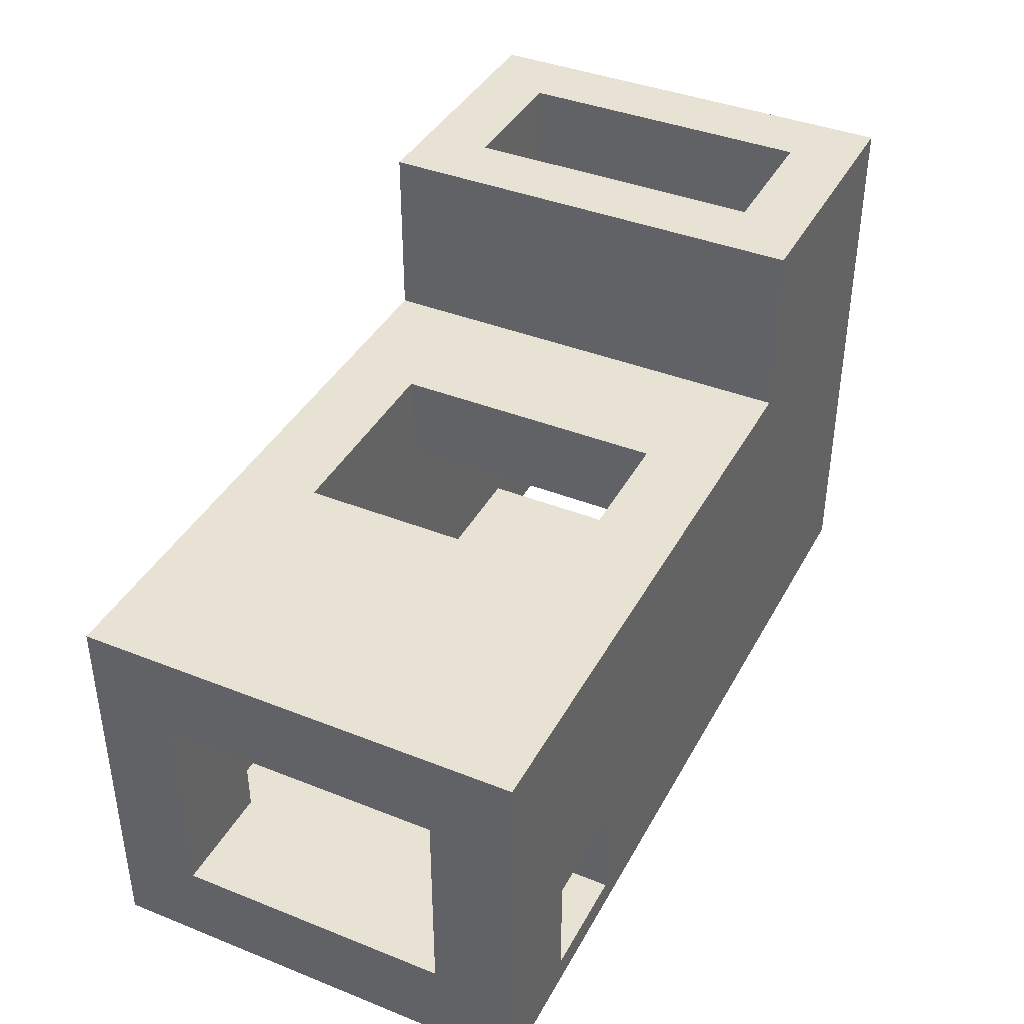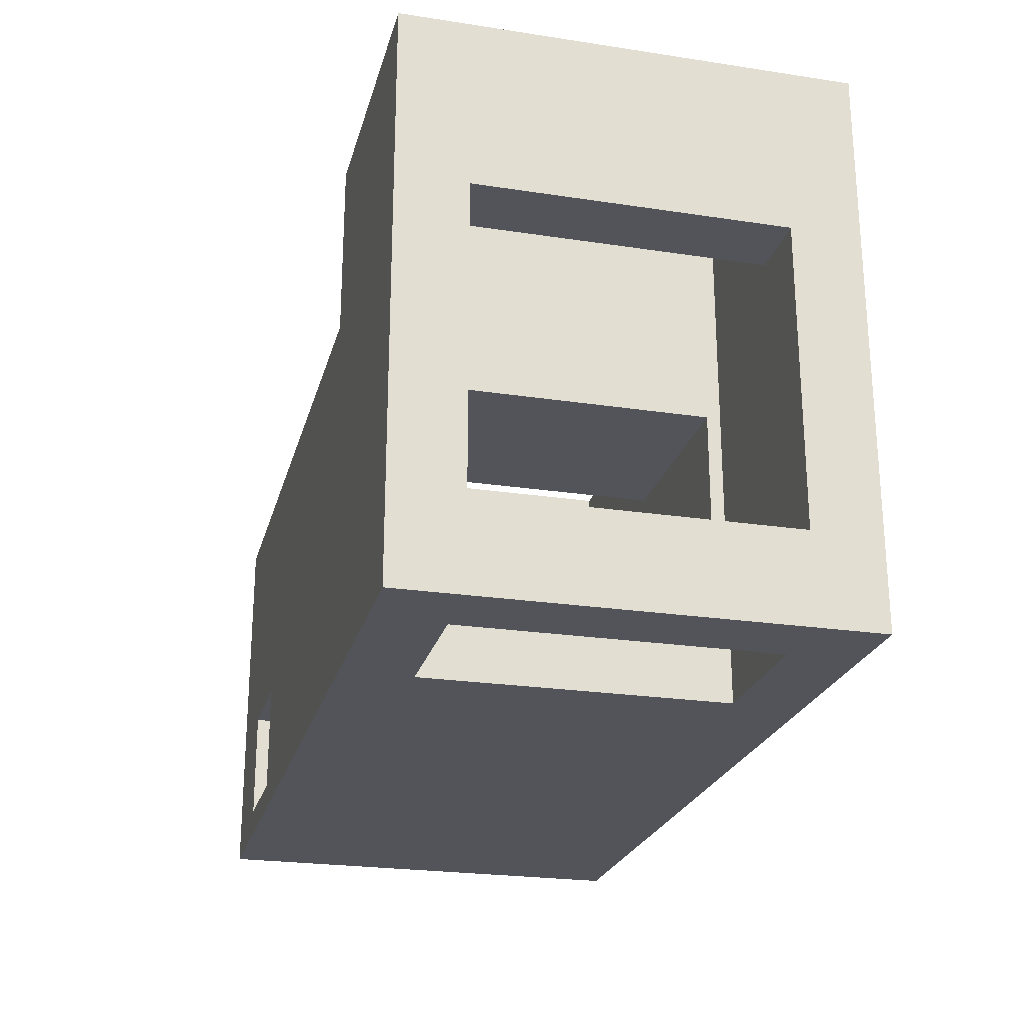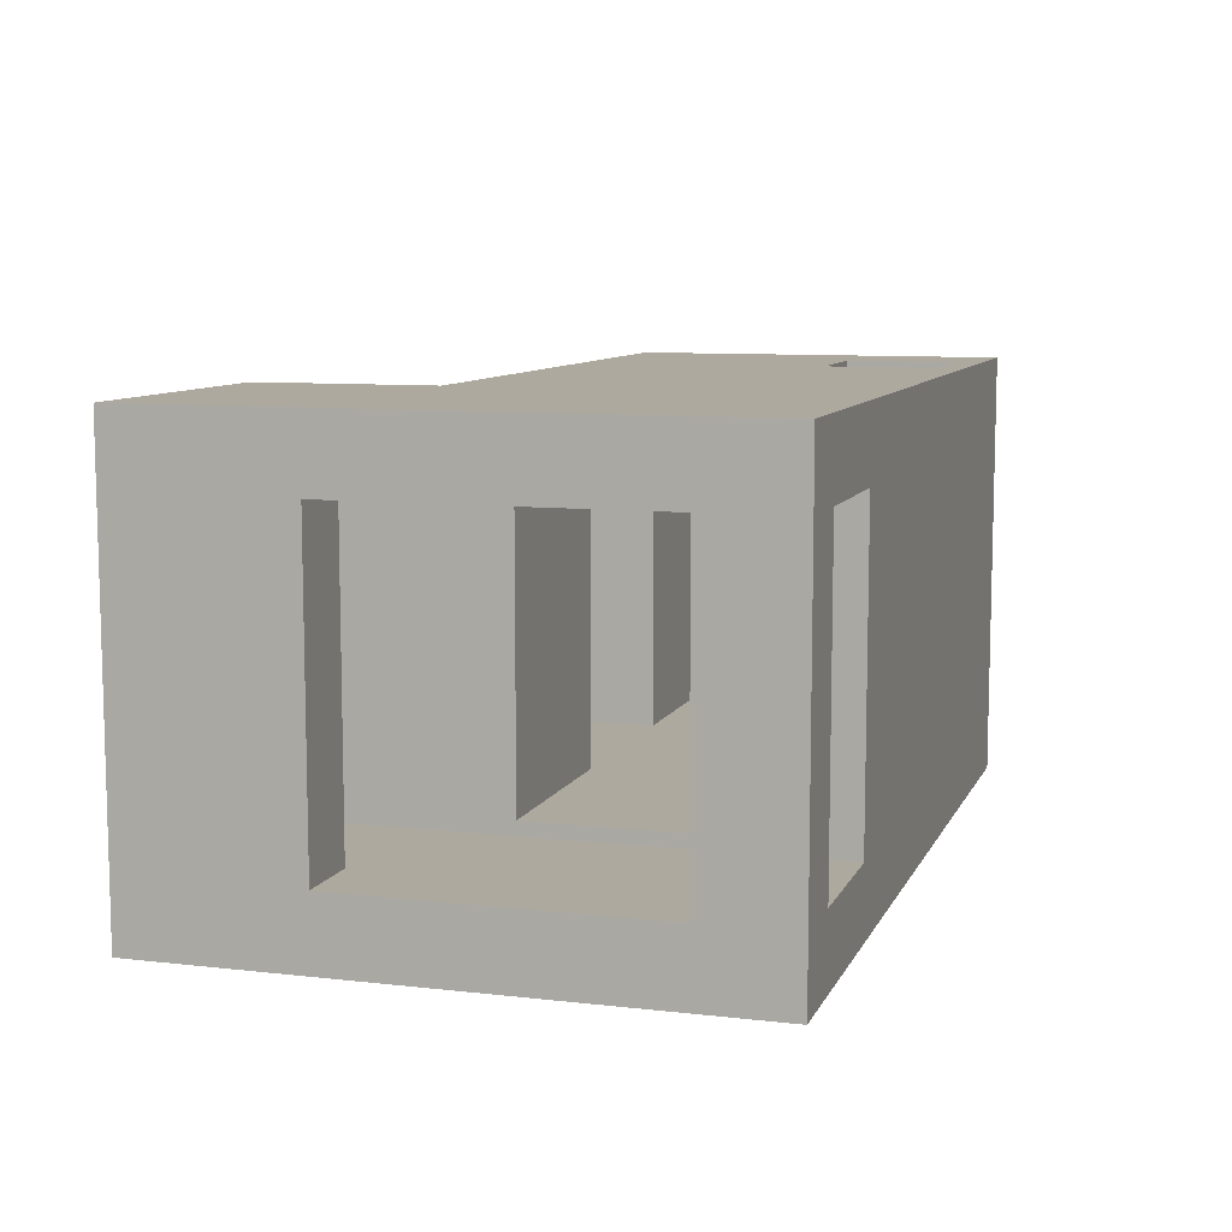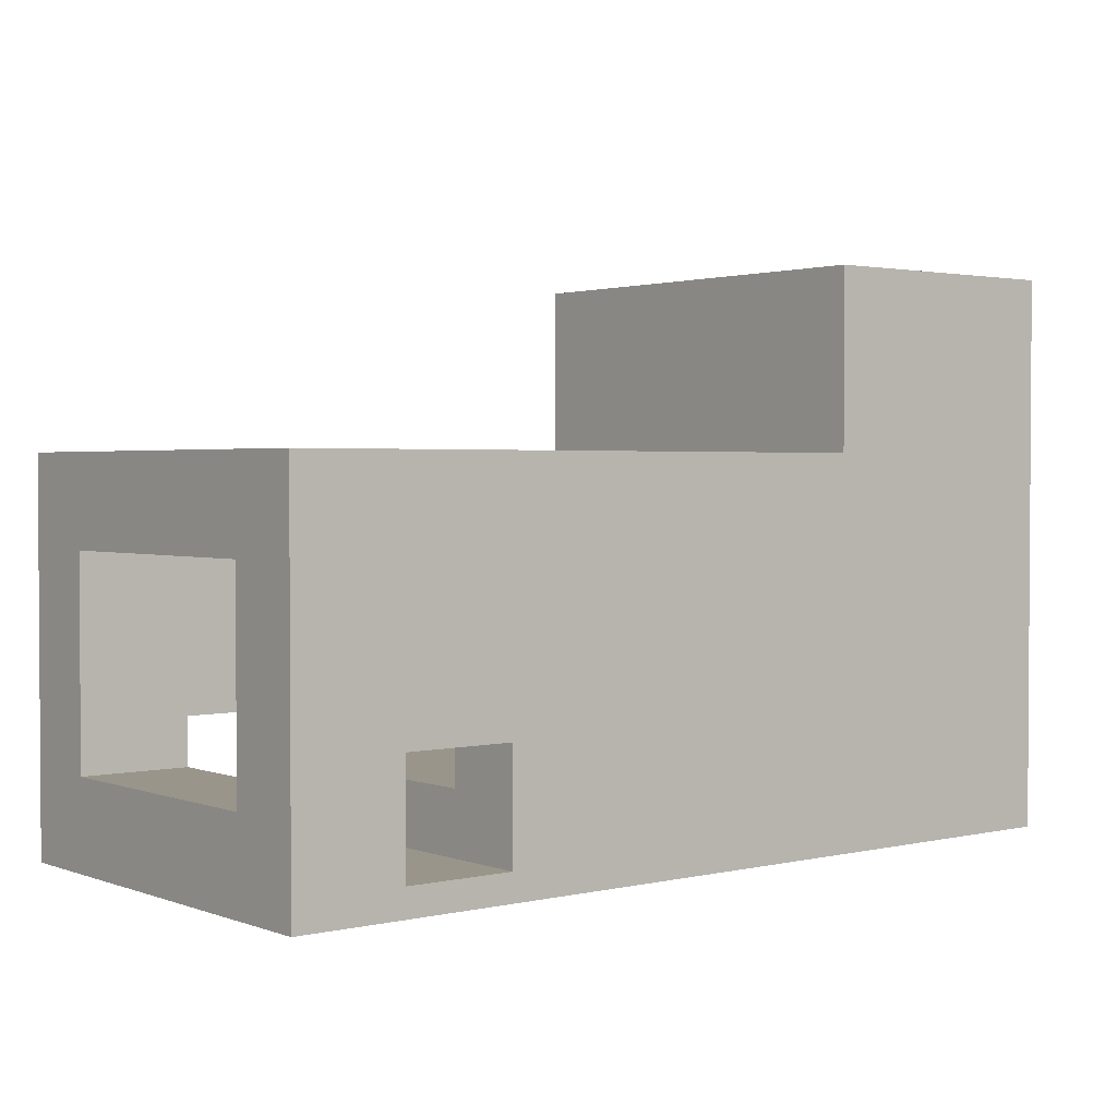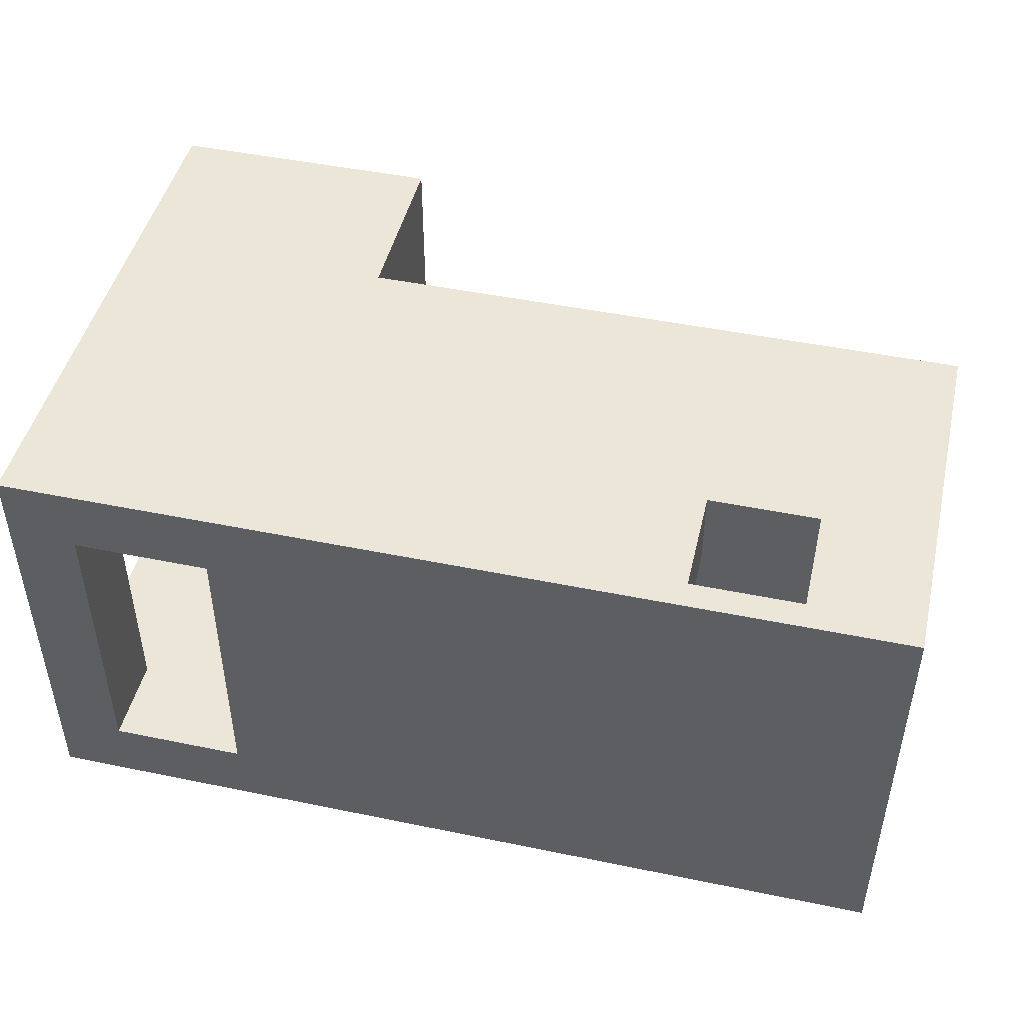
<metadata>
{"format":"obj","ext":"obj","renderer":"f3d","projection":"perspective","resolution":1024,"background":"white","views":[{"elev":39.8,"azim":116.2,"up":"+Y"},{"elev":-23.9,"azim":-104.2,"up":"+Y"},{"elev":9.0,"azim":-73.0,"up":"+Z"},{"elev":2.1,"azim":141.2,"up":"+Y"},{"elev":46.6,"azim":13.2,"up":"+Z"}]}
</metadata>
<code>
v  -0.041 1.614 0.125
v  -0.041 0 0.125
v  2.518 0 0.125
v  2.518 1.102 0.125
v  0.746 1.102 0.125
v  0.746 1.614 0.125
v  2.203 0.079 0.125
v  1.888 0.079 0.125
v  1.888 0.394 0.125
v  2.203 0.394 0.125
v  0.549 0.256 -0.899
v  1.888 0.256 -0.899
v  1.888 0.394 -0.899
v  2.203 0.394 -0.899
v  2.203 0.256 -0.899
v  2.518 0.256 -0.899
v  2.518 0.846 -0.899
v  1.73 0.846 -0.899
v  1.73 1.102 -0.899
v  1.14 1.102 -0.899
v  1.14 0.846 -0.899
v  0.549 0.846 -0.899
v  0.549 0.256 -0.111
v  1.888 0.256 -0.111
v  2.203 0.256 -0.111
v  2.518 0.256 -0.111
v  2.203 0.394 -0.111
v  1.888 0.394 -0.111
v  0.549 0.846 -0.111
v  1.14 0.846 -0.111
v  1.14 1.102 -0.111
v  1.73 1.102 -0.111
v  1.73 0.846 -0.111
v  2.518 0.846 -0.111
v  -0.041 1.614 -1.135
v  -0.041 0 -1.135
v  -0.041 1.122 -0.072
v  -0.041 0.256 -0.072
v  -0.041 0.256 -0.938
v  -0.041 1.122 -0.938
v  0.156 0.256 -0.938
v  0.156 0.256 -0.072
v  0.156 0 -0.072
v  0.156 0 -0.938
v  0.156 1.122 -0.072
v  0.156 1.122 -0.938
v  0.156 1.614 -0.938
v  0.156 1.614 -0.072
v  0.746 1.614 -1.135
v  0.549 1.614 -0.938
v  0.549 1.614 -0.072
v  2.518 0 -1.135
v  2.518 1.102 -1.135
v  0.746 1.102 -1.135
v  0.549 0 -0.072
v  0.549 0 -0.938
v  2.203 0.394 -1.135
v  1.888 0.394 -1.135
v  1.888 0.079 -1.135
v  2.203 0.079 -1.135
o _model7_prt___B8BD92027B5DE85C26B3AB70EFCCE0FF7452420D___4256533D86D1BB37A05181BC0BA67B73FC906D1C
g _model7_prt___B8BD92027B5DE85C26B3AB70EFCCE0FF7452420D___4256533D86D1BB37A05181BC0BA67B73FC906D1C
f 6 1 5
f 5 1 2
f 5 2 9
f 9 2 8
f 8 2 3
f 8 3 7
f 7 3 10
f 10 3 4
f 10 4 9
f 9 4 5
f 12 13 11
f 11 13 22
f 22 13 21
f 21 13 18
f 21 18 19
f 13 14 18
f 18 14 17
f 17 14 16
f 16 14 15
f 19 20 21
f 23 24 11
f 11 24 12
f 16 15 26
f 26 15 25
f 28 33 27
f 27 33 34
f 27 34 26
f 24 23 28
f 28 23 29
f 28 29 30
f 28 30 33
f 33 30 31
f 33 31 32
f 26 25 27
f 1 37 2
f 2 37 38
f 2 38 39
f 37 1 40
f 40 1 35
f 40 35 36
f 40 36 39
f 39 36 2
f 42 43 41
f 41 43 44
f 46 47 45
f 45 47 48
f 1 47 35
f 35 47 50
f 35 50 49
f 49 50 6
f 6 50 51
f 6 51 48
f 47 1 48
f 48 1 6
f 41 39 42
f 42 39 38
f 22 21 29
f 29 21 30
f 3 34 4
f 4 34 17
f 4 17 53
f 53 17 16
f 53 16 52
f 52 16 3
f 3 16 26
f 3 26 34
f 4 53 19
f 19 53 54
f 19 54 20
f 20 54 5
f 20 5 31
f 31 5 32
f 32 5 4
f 32 4 19
f 2 55 3
f 3 55 56
f 3 56 52
f 52 56 36
f 36 56 44
f 36 44 2
f 2 44 43
f 2 43 55
f 35 54 36
f 36 54 58
f 36 58 59
f 35 49 54
f 54 53 58
f 58 53 57
f 57 53 52
f 57 52 60
f 60 52 59
f 59 52 36
f 54 49 5
f 5 49 6
f 18 17 33
f 33 17 34
f 21 20 30
f 30 20 31
f 33 32 18
f 18 32 19
f 43 42 55
f 55 42 45
f 55 45 51
f 51 45 48
f 38 37 42
f 42 37 45
f 55 11 56
f 56 11 22
f 56 22 50
f 50 22 51
f 51 22 29
f 51 29 55
f 55 29 23
f 55 23 11
f 47 46 50
f 50 46 56
f 56 46 41
f 56 41 44
f 40 39 46
f 46 39 41
f 45 37 46
f 46 37 40
f 58 57 13
f 13 57 14
f 8 7 59
f 59 7 60
f 24 8 12
f 12 8 59
f 12 59 58
f 28 9 24
f 24 9 8
f 58 13 12
f 10 9 27
f 27 9 28
f 14 57 15
f 15 57 60
f 15 60 7
f 15 7 25
f 25 7 10
f 25 10 27
v  0.549 0.256 -0.111
v  1.888 0.256 -0.111
v  0.549 0.256 -0.899
v  1.888 0.256 -0.899
v  0.549 0.256 -0.111
v  0.549 0.256 -0.899
v  0.549 0 -0.072
v  0.549 0.256 -0.899
v  0.549 0 -0.938
v  0.549 0.846 -0.899
v  0.549 1.614 -0.938
v  0.549 0.846 -0.899
v  0.549 1.614 -0.072
v  0.549 0.846 -0.111
v  0.549 0 -0.072
v  0.549 0.256 -0.111
v  0.549 0.846 -0.111
v  0.549 0.846 -0.899
v  1.14 0.846 -0.111
v  1.14 0.846 -0.899
v  1.14 0.846 -0.111
v  1.14 0.846 -0.899
v  1.14 1.102 -0.111
v  1.14 1.102 -0.899
v  -0.041 1.614 0.125
v  0.156 1.614 -0.938
v  -0.041 1.614 -1.135
v  0.549 1.614 -0.938
v  0.746 1.614 -1.135
v  0.549 1.614 -0.072
v  0.746 1.614 0.125
v  0.549 1.614 -0.072
v  -0.041 1.614 0.125
v  0.156 1.614 -0.072
v  0.156 1.614 -0.938
v  0.746 1.614 -1.135
v  0.746 1.614 0.125
v  0.746 1.102 -1.135
v  0.746 1.102 0.125
v  0.156 1.122 -0.938
v  0.156 1.614 -0.938
v  0.156 1.122 -0.072
v  0.156 1.614 -0.072
v  -0.041 1.122 -0.938
v  0.156 1.122 -0.938
v  -0.041 1.122 -0.072
v  0.156 1.122 -0.072
v  -0.041 0 -1.135
v  -0.041 1.122 -0.938
v  -0.041 1.614 -1.135
v  -0.041 1.122 -0.072
v  -0.041 1.614 0.125
v  -0.041 1.122 -0.072
v  -0.041 0 0.125
v  -0.041 0.256 -0.072
v  -0.041 0 0.125
v  -0.041 0.256 -0.938
v  -0.041 0 -1.135
v  -0.041 1.122 -0.938
v  0.156 0 -0.072
v  0.156 0.256 -0.072
v  0.549 0 -0.072
v  0.156 0.256 -0.072
v  0.549 1.614 -0.072
v  0.156 1.122 -0.072
v  0.156 1.614 -0.072
v  0.156 0.256 -0.072
v  -0.041 0.256 -0.072
v  0.156 1.122 -0.072
v  -0.041 1.122 -0.072
v  0.156 0 -0.938
v  0.549 0 -0.938
v  0.156 0.256 -0.938
v  0.549 1.614 -0.938
v  0.156 1.122 -0.938
v  0.156 1.614 -0.938
v  0.156 1.122 -0.938
v  -0.041 1.122 -0.938
v  0.156 0.256 -0.938
v  -0.041 0.256 -0.938
v  0.156 0 -0.938
v  0.156 0.256 -0.938
v  0.156 0 -0.072
v  0.156 0.256 -0.072
v  0.156 0.256 -0.072
v  0.156 0.256 -0.938
v  -0.041 0.256 -0.072
v  -0.041 0.256 -0.938
v  0.549 0 -0.938
v  0.156 0 -0.938
v  -0.041 0 -1.135
v  0.156 0 -0.072
v  -0.041 0 0.125
v  0.549 0 -0.072
v  2.518 0 0.125
v  0.549 0 -0.072
v  2.518 0 -1.135
v  0.549 0 -0.938
v  -0.041 0 -1.135
v  0.746 1.102 -1.135
v  1.73 1.102 -0.899
v  2.518 1.102 -1.135
v  1.73 1.102 -0.899
v  2.518 1.102 0.125
v  1.73 1.102 -0.111
v  0.746 1.102 0.125
v  1.14 1.102 -0.111
v  0.746 1.102 -1.135
v  1.14 1.102 -0.899
v  1.73 1.102 -0.899
v  1.73 1.102 -0.111
v  1.73 1.102 -0.899
v  1.73 0.846 -0.111
v  1.73 0.846 -0.899
v  2.518 0.846 -0.899
v  2.518 0.846 -0.111
v  1.73 0.846 -0.899
v  1.73 0.846 -0.111
v  2.518 0.256 -0.111
v  2.518 0 0.125
v  2.518 0.256 -0.899
v  2.518 0 -1.135
v  2.518 0.846 -0.899
v  2.518 1.102 -1.135
v  2.518 0.846 -0.111
v  2.518 1.102 0.125
v  2.518 0.256 -0.111
v  2.518 0 0.125
v  2.518 0.256 -0.111
v  2.518 0.256 -0.899
v  2.203 0.256 -0.111
v  2.203 0.256 -0.899
v  1.73 1.102 -0.899
v  1.14 1.102 -0.899
v  1.73 0.846 -0.899
v  1.14 0.846 -0.899
v  0.549 0.256 -0.899
v  0.549 0.846 -0.899
v  1.888 0.256 -0.899
v  1.888 0.394 -0.899
v  0.549 0.256 -0.899
v  1.888 0.394 -0.899
v  1.73 0.846 -0.899
v  2.203 0.394 -0.899
v  2.518 0.846 -0.899
v  2.203 0.394 -0.899
v  2.518 0.256 -0.899
v  2.203 0.256 -0.899
v  2.203 0.394 -0.899
v  1.888 0.394 -0.899
v  2.203 0.394 -1.135
v  1.888 0.394 -1.135
v  1.73 1.102 -0.111
v  1.73 0.846 -0.111
v  1.14 1.102 -0.111
v  1.888 0.394 -0.111
v  1.14 0.846 -0.111
v  1.888 0.256 -0.111
v  1.14 0.846 -0.111
v  0.549 0.256 -0.111
v  0.549 0.846 -0.111
v  1.888 0.394 -0.111
v  1.73 0.846 -0.111
v  2.203 0.394 -0.111
v  2.518 0.846 -0.111
v  2.203 0.394 -0.111
v  2.518 0.256 -0.111
v  2.203 0.256 -0.111
v  2.203 0.394 0.125
v  1.888 0.394 0.125
v  2.203 0.394 -0.111
v  1.888 0.394 -0.111
v  0.746 1.614 0.125
v  -0.041 1.614 0.125
v  0.746 1.102 0.125
v  -0.041 0 0.125
v  1.888 0.394 0.125
v  -0.041 0 0.125
v  1.888 0.079 0.125
v  2.518 0 0.125
v  2.203 0.079 0.125
v  2.518 0 0.125
v  2.203 0.394 0.125
v  2.518 1.102 0.125
v  1.888 0.394 0.125
v  0.746 1.102 0.125
v  0.746 1.614 -1.135
v  0.746 1.102 -1.135
v  -0.041 1.614 -1.135
v  0.746 1.102 -1.135
v  -0.041 0 -1.135
v  1.888 0.394 -1.135
v  -0.041 0 -1.135
v  1.888 0.079 -1.135
v  2.518 0 -1.135
v  2.203 0.079 -1.135
v  2.518 0 -1.135
v  2.203 0.394 -1.135
v  2.518 1.102 -1.135
v  1.888 0.394 -1.135
v  0.746 1.102 -1.135
v  1.888 0.394 -0.111
v  1.888 0.394 0.125
v  1.888 0.256 -0.111
v  1.888 0.079 0.125
v  1.888 0.256 -0.899
v  1.888 0.079 -1.135
v  1.888 0.256 -0.899
v  1.888 0.394 -1.135
v  1.888 0.394 -0.899
v  2.203 0.394 -0.111
v  2.203 0.256 -0.111
v  2.203 0.394 0.125
v  2.203 0.256 -0.111
v  2.203 0.079 0.125
v  2.203 0.256 -0.899
v  2.203 0.079 -1.135
v  2.203 0.256 -0.899
v  2.203 0.394 -1.135
v  2.203 0.394 -0.899
v  1.888 0.079 -1.135
v  1.888 0.079 0.125
v  2.203 0.079 -1.135
v  2.203 0.079 0.125
o _model7_prt___B8BD92027B5DE85C26B3AB70EFCCE0FF7452420D___C0C5173378EC37942F8C2E44617D31F3E269D408_jt_obj_1
g _model7_prt___B8BD92027B5DE85C26B3AB70EFCCE0FF7452420D___C0C5173378EC37942F8C2E44617D31F3E269D408_jt_obj_1
f 61 62 63
f 63 62 64
f 65 66 67
f 67 66 68
f 67 68 69
f 69 68 70
f 69 70 71
f 71 70 72
f 71 72 73
f 73 72 74
f 73 74 75
f 75 74 76
f 77 78 79
f 79 78 80
f 81 82 83
f 83 82 84
f 85 86 87
f 87 86 88
f 87 88 89
f 89 88 90
f 89 90 91
f 91 90 92
f 91 92 93
f 93 92 94
f 93 94 95
f 96 97 98
f 98 97 99
f 100 101 102
f 102 101 103
f 104 105 106
f 106 105 107
f 108 109 110
f 110 109 111
f 110 111 112
f 112 111 113
f 112 113 114
f 114 113 115
f 114 115 116
f 116 115 117
f 116 117 118
f 118 117 119
f 120 121 122
f 122 121 123
f 122 123 124
f 124 123 125
f 124 125 126
f 127 128 129
f 129 128 130
f 131 132 133
f 133 132 134
f 133 134 135
f 135 134 136
f 137 138 139
f 139 138 140
f 141 142 143
f 143 142 144
f 145 146 147
f 147 146 148
f 149 150 151
f 151 150 152
f 151 152 153
f 153 152 154
f 153 154 155
f 155 154 156
f 155 156 157
f 157 156 158
f 157 158 159
f 160 161 162
f 162 161 163
f 162 163 164
f 164 163 165
f 164 165 166
f 166 165 167
f 166 167 168
f 168 167 169
f 168 169 170
f 171 172 173
f 173 172 174
f 175 176 177
f 177 176 178
f 179 180 181
f 181 180 182
f 181 182 183
f 183 182 184
f 183 184 185
f 185 184 186
f 185 186 187
f 187 186 188
f 189 190 191
f 191 190 192
f 193 194 195
f 195 194 196
f 195 196 197
f 197 196 198
f 199 200 201
f 201 200 202
f 201 202 203
f 203 202 204
f 203 204 205
f 205 204 206
f 205 206 207
f 207 206 208
f 209 210 211
f 211 210 212
f 213 214 215
f 215 214 216
f 215 216 217
f 217 216 218
f 217 218 219
f 219 218 220
f 219 220 221
f 222 223 224
f 224 223 225
f 224 225 226
f 226 225 227
f 226 227 228
f 229 230 231
f 231 230 232
f 233 234 235
f 235 234 236
f 235 236 237
f 237 236 238
f 237 238 239
f 239 238 240
f 239 240 241
f 241 240 242
f 241 242 243
f 243 242 244
f 243 244 245
f 245 244 246
f 247 248 249
f 249 248 250
f 249 250 251
f 251 250 252
f 251 252 253
f 253 252 254
f 253 254 255
f 255 254 256
f 255 256 257
f 257 256 258
f 257 258 259
f 259 258 260
f 259 260 261
f 262 263 264
f 264 263 265
f 264 265 266
f 266 265 267
f 266 267 268
f 268 267 269
f 268 269 270
f 271 272 273
f 273 272 274
f 273 274 275
f 275 274 276
f 275 276 277
f 277 276 278
f 277 278 279
f 279 278 280
f 281 282 283
f 283 282 284

</code>
